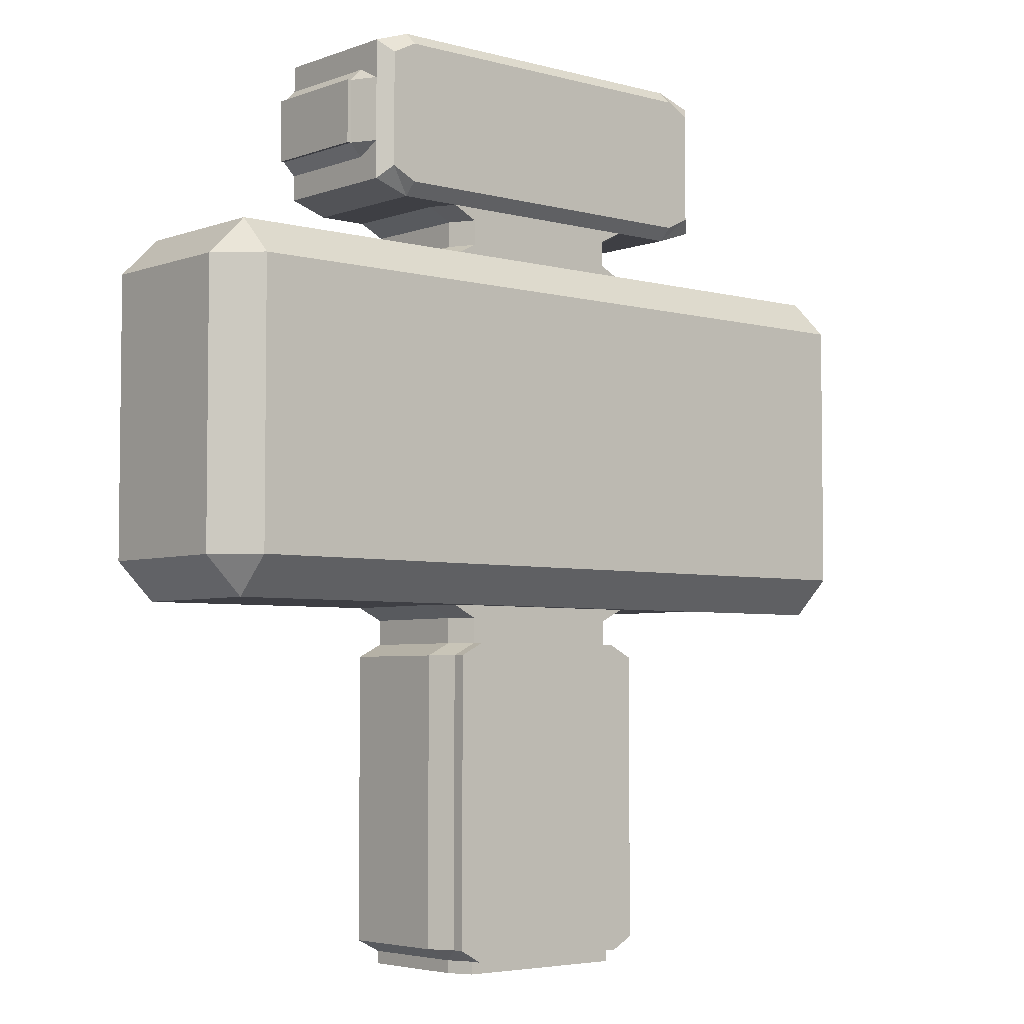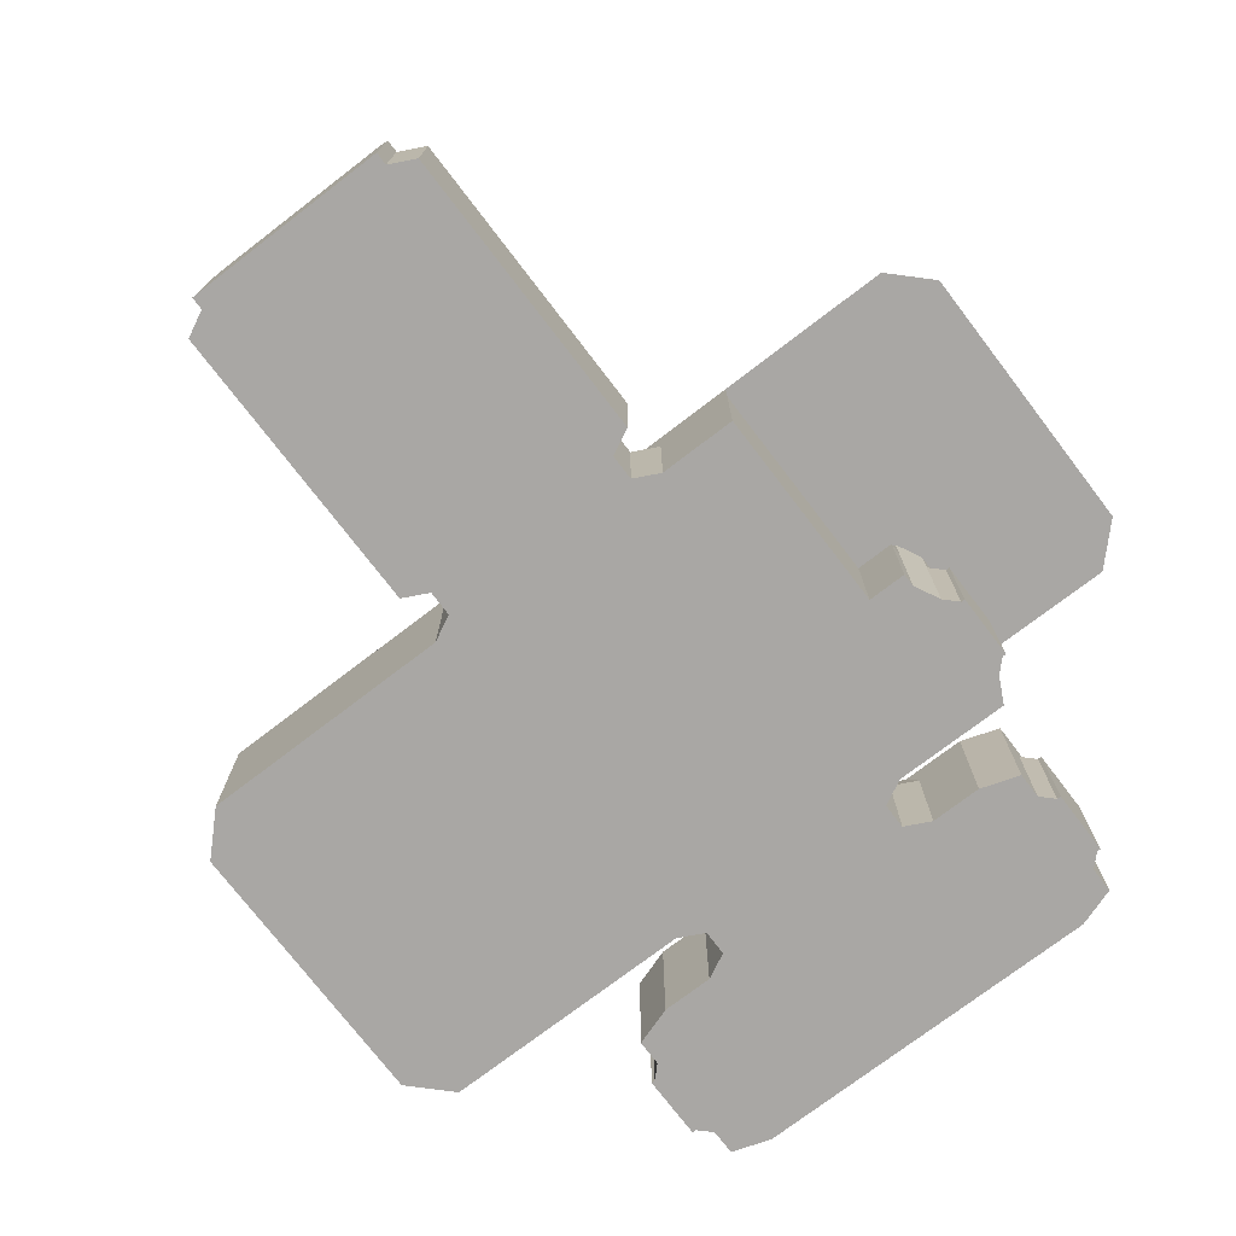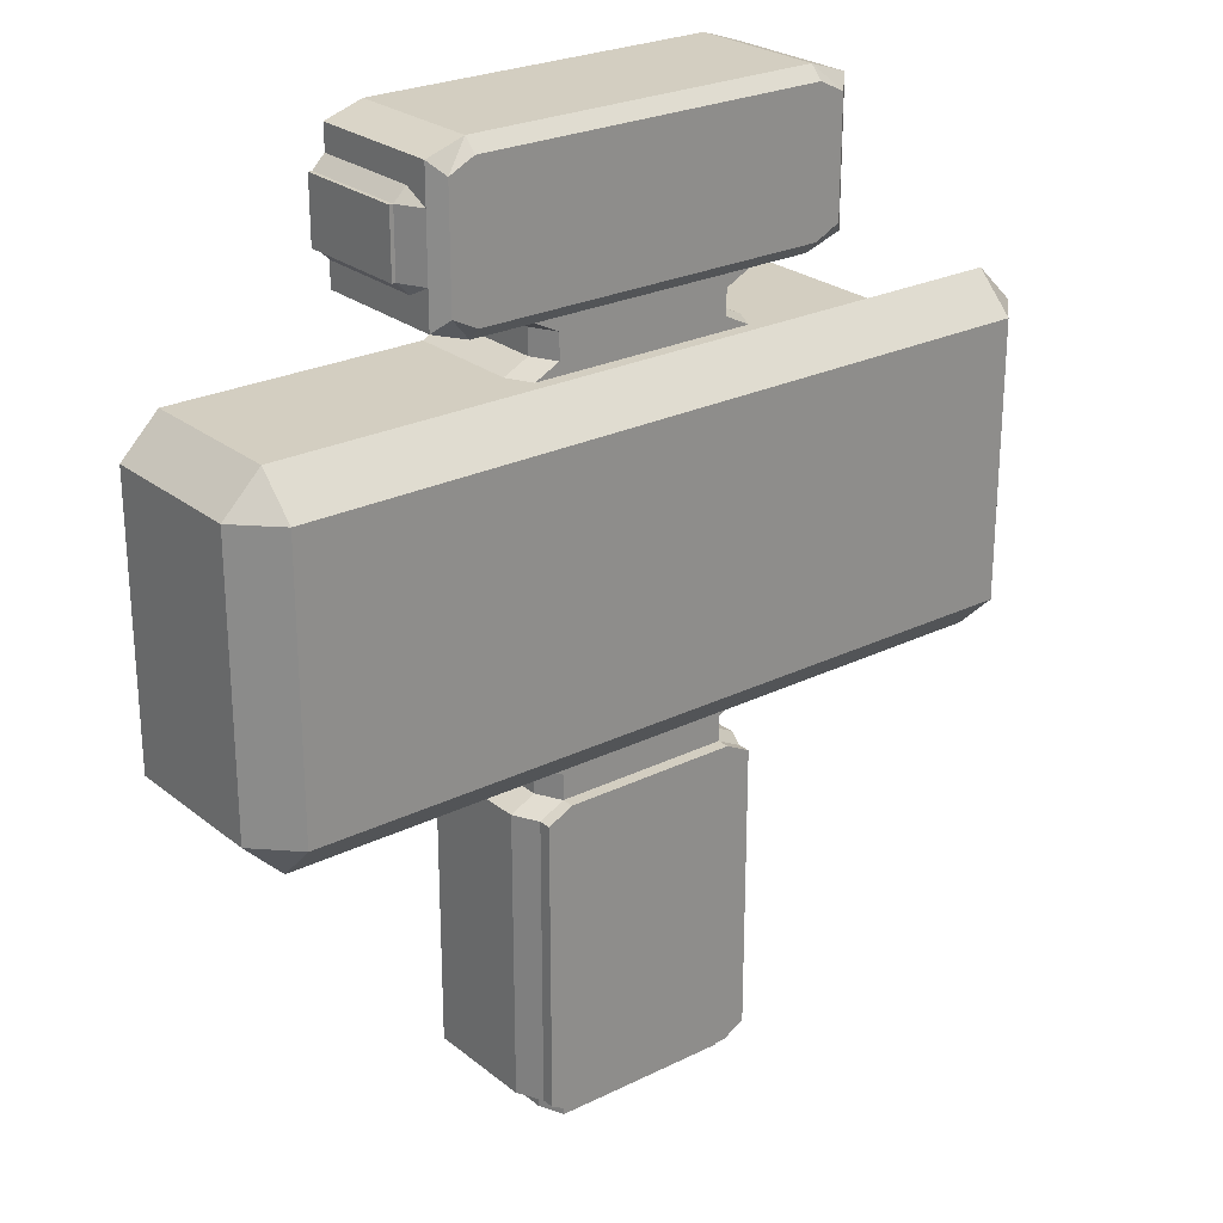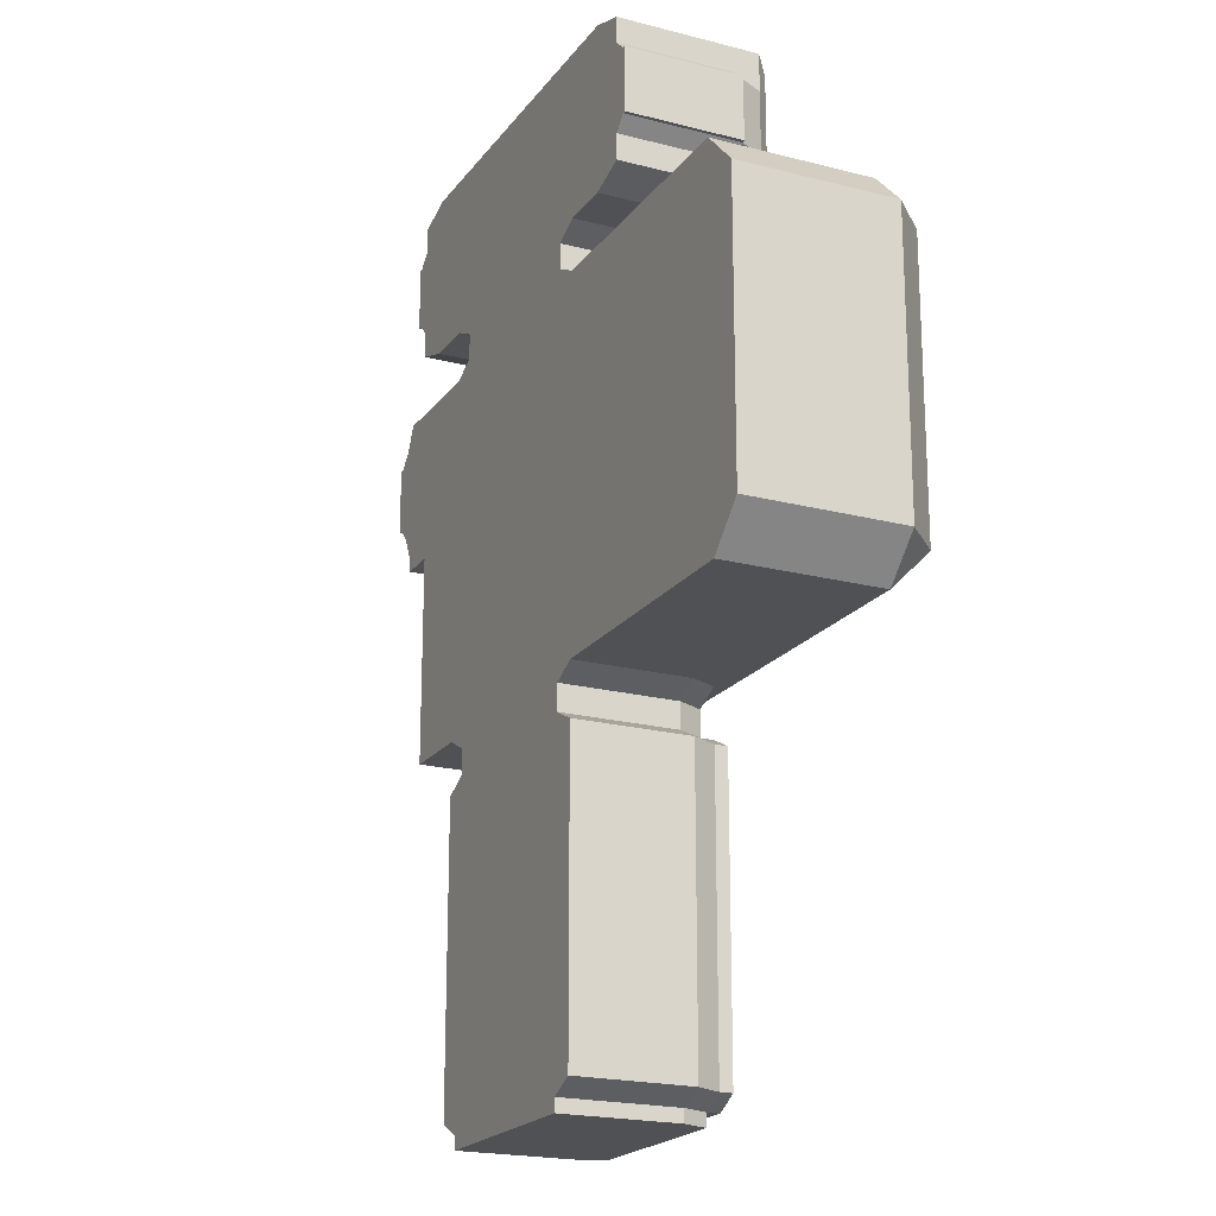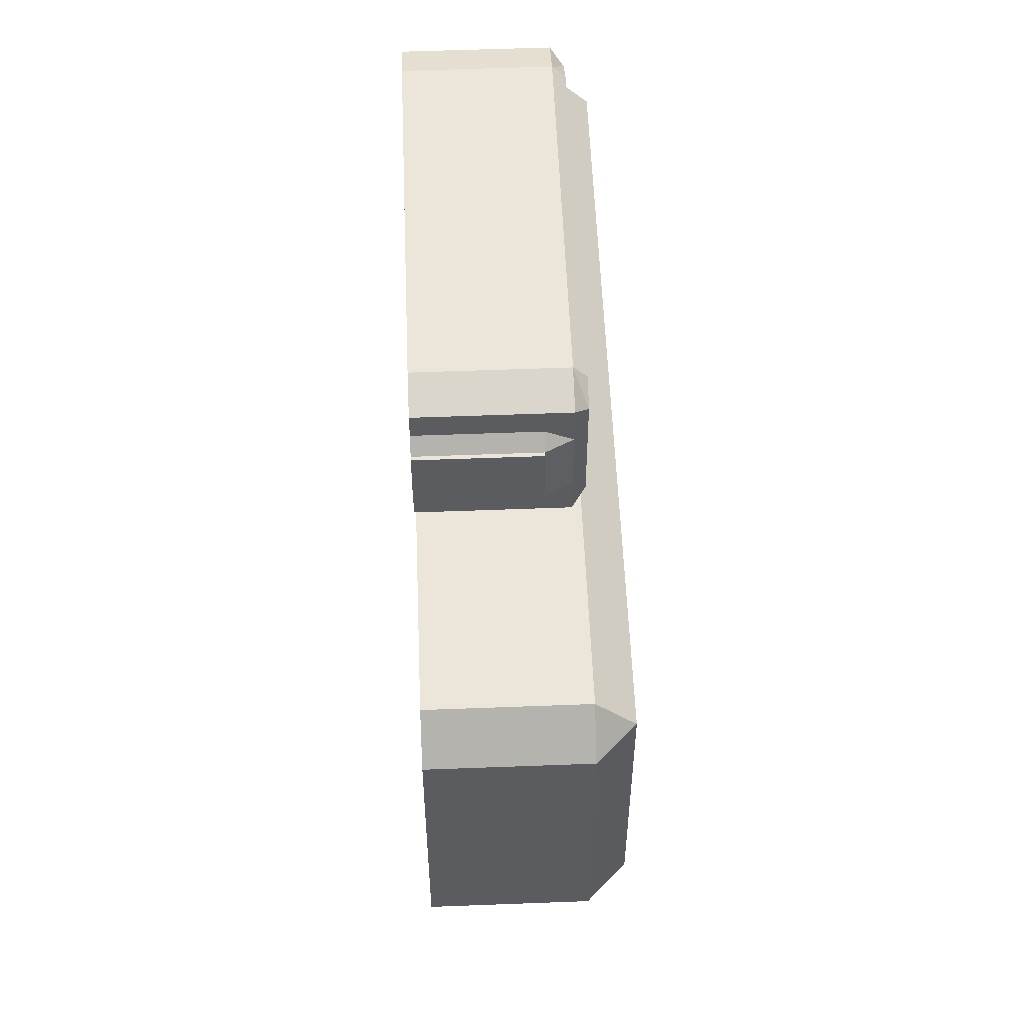
<metadata>
{"format":"obj","ext":"obj","renderer":"f3d","projection":"perspective","resolution":1024,"background":"white","views":[{"elev":-4.5,"azim":-40.8,"up":"+Y"},{"elev":-74.7,"azim":37.4,"up":"+Z"},{"elev":25.2,"azim":-38.4,"up":"+Y"},{"elev":-20.1,"azim":-115.6,"up":"+Y"},{"elev":55.4,"azim":-92.3,"up":"+Y"}]}
</metadata>
<code>
o AleksanderInterior
v -100 50 0
v 100 -50 0
v 100 50 90
v -100 50 90
v 100 -50 90
v -100 -50 90
v 80 -60 0
v 80 -60 90
v -80 -60 90
v -80 -70 0
v -80 -70 90
v 80 -70 90
v 72 -60 110
v -72 -60 110
v -72 -70 110
v 72 -70 110
v 90 50 110
v -90 50 110
v 90 -50 110
v -90 -50 110
v 90 50 120
v -90 50 120
v 90 -50 120
v -90 -50 120
v 72 -60 120
v -72 -60 120
v 100 180 90
v -100 180 90
v 90 180 110
v -90 180 110
v 90 180 120
v -90 180 120
v 80 190 90
v -80 190 90
v 70 190 110
v -70 190 110
v 70 190 120
v -70 190 120
v 80 210 0
v -80 210 0
v 80 210 90
v -80 210 90
v 70 210 110
v -70 210 110
v 100 220 0
v -100 220 0
v 100 220 90
v -100 220 90
v 90 220 110
v -90 220 110
v 150 220 90
v 150 220 110
v -150 220 0
v -150 220 90
v -150 220 110
v -100 500 0
v -150 500 0
v 90 220 120
v -90 220 120
v -150 220 120
v 80 510 0
v -80 510 0
v 80 530 0
v -80 530 0
v 100 540 0
v -100 540 0
v -80 510 90
v -80 530 90
v -100 540 90
v 80 510 90
v 80 530 90
v 100 540 90
v 90 500 110
v 70 510 110
v 70 530 110
v 90 540 110
v -90 500 110
v -70 510 110
v -70 530 110
v -90 540 110
v 100 500 90
v -100 500 90
v -150 500 110
v -150 500 90
v 150 500 110
v 150 500 90
v 90 500 120
v -90 500 120
v -150 500 120
v 150 500 120
v -140 540 90
v 140 540 90
v 140 670 0
v -170 550 90
v -170 660 0
v 170 550 90
v 100 670 90
v -100 670 90
v 140 670 90
v -140 670 90
v -170 660 90
v 170 660 90
v 100 540 110
v -100 540 110
v -140 540 110
v 140 540 110
v 100 670 110
v -100 670 110
v 140 670 110
v -140 670 110
v -170 660 110
v 170 660 110
v -170 570 0
v -170 570 90
v 170 570 0
v 170 570 90
v -170 640 0
v 170 640 0
v -170 640 90
v 170 640 90
v -170 550 110
v 170 550 110
v -170 570 110
v 170 570 110
v -170 640 110
v 170 640 110
v -170 630 110
v 170 630 110
v -170 580 110
v 170 580 110
v -180 580 90
v -180 630 0
v -180 630 90
v 180 580 0
v 180 580 90
v 180 630 90
v 90 550 120
v -90 550 120
v 100 550 120
v -100 550 120
v -140 550 120
v 140 550 120
v 160 560 120
v 100 660 120
v -100 660 120
v 140 660 120
v -140 660 120
v -160 650 120
v 160 650 120
v -160 560 120
v -160 570 120
v 160 570 120
v -160 640 120
v 160 640 120
v -160 630 120
v 160 630 120
v -160 580 120
v 160 580 120
v 90 470 150
v -90 470 150
v -150 470 150
v 150 470 150
v 90 250 150
v -90 250 150
v 150 250 150
v -150 250 150
v -183 580 0
v -183 580 90
v -183 630 90
v -183 630 0
v 183 630 0
v 183 580 90
v 183 630 90
v -300 220 0
v -300 220 90
v -300 220 110
v -300 220 120
v -300 500 110
v -300 500 90
v -300 500 120
v -300 470 150
v -300 250 150
v -330 250 90
v -330 250 110
v -330 250 120
v -330 470 110
v -330 470 90
v -330 470 120
v 150 500 0
v 150 220 120
v 160 220 90
v 160 220 0
v 160 220 110
v 160 220 120
v 160 500 110
v 160 500 90
v 160 470 150
v 160 250 150
v 150 390 0
v 150 390 90
v 150 380 90
v 150 380 0
v 160 380 0
v 160 380 90
v 190 500 0
v 190 380 0
v 190 380 90
v 200 480 90
v 200 410 90
v 210 470 0
v 210 470 90
v 210 420 90
v 213 470 90
v 213 420 90
v 213 420 0
v 200 470 110
v 200 420 110
v 200 410 110
v 200 480 110
v 190 500 90
v 190 500 110
v 190 390 90
v 190 390 110
v 150 390 110
v 150 380 110
v 200 420 120
v 200 410 120
v 200 480 120
v 190 390 120
v 150 390 120
v 150 380 150
v 160 380 150
v 150 390 150
v 160 390 150
v 200 470 120
v 150 380 120
v 190 220 120
v 190 390 150
v 160 500 120
v 200 220 120
v 190 250 150
v 200 250 150
v 190 500 120
v 200 500 120
v 190 380 120
v 200 380 120
v 200 390 120
v 300 410 120
v 300 480 120
v 300 470 120
v 300 220 120
v 300 500 120
v 300 380 120
v 300 390 120
v 330 470 120
v 300 420 120
v 330 420 120
v 330 410 120
v 330 390 120
v 330 380 120
v 330 250 120
v 300 470 150
v 300 250 150
v 300 420 150
v 300 410 150
v 300 390 150
v 300 380 150
v 200 470 150
v 200 420 150
v 200 410 150
v 200 390 150
v 200 380 150
v 190 470 150
v 190 420 150
v 190 410 150
v 190 380 150
v 100 50 0
v -100 -50 0
v -80 -60 0
v 80 -70 0
v 100 180 0
v -100 180 0
v 80 190 0
v -80 190 0
v 100 500 0
v 100 670 0
v -100 670 0
v 140 540 0
v -140 540 0
v -140 670 0
v -170 550 0
v 170 550 0
v 170 660 0
v -180 580 0
v 180 630 0
v 183 580 0
v -300 500 0
v -330 250 0
v -330 470 0
v 150 220 0
v 160 500 0
v 160 390 0
v 190 390 0
v 200 480 0
v 200 410 0
v 210 420 0
v 213 470 0
f 1 6 278
f 2 3 277
f 2 8 5
f 6 279 278
f 9 10 279
f 7 12 8
f 12 10 11
f 12 13 8
f 9 15 11
f 15 12 11
f 4 20 6
f 5 17 3
f 20 9 6
f 8 19 5
f 13 15 14
f 18 24 20
f 19 21 17
f 14 25 13
f 20 26 14
f 25 19 13
f 24 21 23
f 24 25 26
f 1 28 4
f 4 30 18
f 18 32 22
f 22 31 21
f 17 27 3
f 3 281 277
f 21 29 17
f 32 37 31
f 30 38 32
f 30 34 36
f 282 34 28
f 31 35 29
f 29 33 27
f 27 283 281
f 35 38 36
f 35 41 33
f 33 39 283
f 36 43 35
f 34 44 36
f 284 42 34
f 43 50 49
f 42 50 44
f 40 48 42
f 41 49 47
f 41 45 39
f 47 52 51
f 47 300 45
f 48 55 50
f 46 54 48
f 55 59 50
f 49 190 52
f 50 58 49
f 66 68 64
f 64 67 62
f 62 82 56
f 63 72 65
f 61 71 63
f 285 70 61
f 71 76 72
f 70 75 71
f 70 73 74
f 68 80 79
f 68 78 67
f 67 77 82
f 77 74 73
f 78 75 74
f 79 76 75
f 56 84 57
f 189 81 285
f 82 83 84
f 81 85 73
f 85 87 73
f 77 89 83
f 73 88 77
f 72 288 65
f 66 91 69
f 289 94 91
f 92 292 288
f 286 98 287
f 293 99 93
f 290 101 95
f 93 97 286
f 287 100 290
f 80 69 104
f 72 76 103
f 103 92 72
f 69 105 104
f 98 110 100
f 92 122 96
f 102 109 99
f 99 107 97
f 97 108 98
f 94 105 91
f 100 111 101
f 96 115 292
f 291 114 94
f 101 117 95
f 293 120 102
f 114 121 94
f 101 125 119
f 96 124 116
f 120 112 102
f 119 125 127
f 126 120 128
f 116 124 130
f 123 114 129
f 113 131 114
f 119 132 117
f 114 131 129
f 133 129 131
f 127 133 119
f 169 132 133
f 118 136 120
f 116 134 115
f 130 136 135
f 130 135 116
f 120 136 128
f 124 158 130
f 110 148 111
f 127 157 129
f 158 128 130
f 123 150 121
f 109 149 146
f 105 140 104
f 125 148 153
f 76 139 103
f 105 150 141
f 126 149 112
f 104 138 80
f 106 143 122
f 80 137 76
f 125 155 127
f 107 145 108
f 128 154 126
f 108 147 110
f 129 151 123
f 109 144 107
f 103 142 106
f 124 143 152
f 90 159 87
f 88 161 89
f 87 160 88
f 60 164 59
f 58 165 190
f 59 163 58
f 165 163 231
f 170 168 167
f 168 133 131
f 167 131 294
f 296 173 171
f 135 296 134
f 295 173 136
f 136 172 135
f 84 297 57
f 161 180 89
f 54 176 55
f 89 178 83
f 55 177 60
f 83 179 84
f 53 175 54
f 60 182 166
f 180 186 178
f 176 185 177
f 174 183 175
f 182 161 166
f 179 299 297
f 175 184 176
f 181 185 188
f 178 187 179
f 180 181 188
f 177 185 182
f 299 183 298
f 187 184 183
f 186 185 184
f 90 197 162
f 193 190 52
f 165 232 198
f 85 239 90
f 165 194 190
f 86 195 85
f 201 199 202
f 189 196 86
f 191 52 51
f 199 200 302
f 202 302 203
f 300 203 192
f 192 204 191
f 51 202 300
f 206 222 207
f 301 220 196
f 302 206 203
f 203 207 204
f 302 222 303
f 222 305 303
f 205 208 220
f 209 306 305
f 304 211 208
f 212 215 306
f 210 213 211
f 211 214 212
f 208 211 216
f 212 209 217
f 217 211 212
f 215 213 307
f 216 219 208
f 217 209 218
f 219 220 208
f 209 223 218
f 222 224 223
f 200 225 224
f 192 51 300
f 225 230 224
f 216 228 219
f 217 235 216
f 223 227 218
f 219 243 221
f 224 229 223
f 218 226 217
f 196 221 195
f 221 239 195
f 225 51 52
f 225 190 236
f 231 234 232
f 197 233 162
f 230 245 229
f 194 236 190
f 236 194 245
f 194 241 237
f 241 232 276
f 276 234 238
f 238 234 275
f 197 243 273
f 243 228 244
f 237 242 240
f 273 244 268
f 240 245 237
f 246 229 245
f 227 229 247
f 246 251 253
f 227 254 248
f 226 248 256
f 247 253 254
f 228 252 244
f 235 249 228
f 226 250 235
f 250 257 255
f 256 258 257
f 248 259 258
f 254 260 259
f 253 261 260
f 249 250 255
f 252 249 255
f 261 251 263
f 263 240 242
f 260 266 259
f 259 265 258
f 258 264 257
f 257 262 255
f 261 267 260
f 263 272 267
f 266 270 265
f 264 268 262
f 267 271 266
f 265 269 264
f 242 276 272
f 271 275 270
f 269 273 268
f 272 238 271
f 270 274 269
f 255 262 252
f 244 262 268
f 194 237 245
f 1 2 277
f 279 2 278
f 279 280 7
f 277 282 1
f 281 284 282
f 283 40 284
f 39 46 40
f 46 57 53
f 202 45 300
f 45 56 46
f 285 62 56
f 61 64 62
f 63 66 64
f 65 287 66
f 287 289 66
f 65 93 286
f 93 115 118
f 292 115 288
f 115 295 118
f 93 118 293
f 170 294 132
f 134 171 295
f 57 174 53
f 174 299 298
f 302 205 301
f 189 302 301
f 303 304 205
f 305 210 304
f 306 307 210
f 143 142 152
f 152 142 158
f 149 154 146
f 154 156 146
f 158 146 156
f 150 151 141
f 148 147 153
f 153 147 155
f 151 157 141
f 157 147 141
f 147 140 141
f 140 145 138
f 144 142 139
f 139 137 144
f 145 137 138
f 164 161 160
f 163 160 159
f 273 274 197
f 234 197 275
f 275 197 274
f 159 162 233
f 233 231 159
f 163 159 231
f 289 113 291
f 95 117 290
f 290 113 289
f 117 294 113
f 202 199 45
f 45 199 285
f 285 199 189
f 1 4 6
f 2 5 3
f 2 7 8
f 6 9 279
f 9 11 10
f 7 280 12
f 12 280 10
f 12 16 13
f 9 14 15
f 15 16 12
f 4 18 20
f 5 19 17
f 20 14 9
f 8 13 19
f 13 16 15
f 18 22 24
f 19 23 21
f 14 26 25
f 20 24 26
f 25 23 19
f 24 22 21
f 24 23 25
f 1 282 28
f 4 28 30
f 18 30 32
f 22 32 31
f 17 29 27
f 3 27 281
f 21 31 29
f 32 38 37
f 30 36 38
f 30 28 34
f 282 284 34
f 31 37 35
f 29 35 33
f 27 33 283
f 35 37 38
f 35 43 41
f 33 41 39
f 36 44 43
f 34 42 44
f 284 40 42
f 43 44 50
f 42 48 50
f 40 46 48
f 41 43 49
f 41 47 45
f 47 49 52
f 47 51 300
f 48 54 55
f 46 53 54
f 55 60 59
f 49 58 190
f 50 59 58
f 66 69 68
f 64 68 67
f 62 67 82
f 63 71 72
f 61 70 71
f 285 81 70
f 71 75 76
f 70 74 75
f 70 81 73
f 68 69 80
f 68 79 78
f 67 78 77
f 77 78 74
f 78 79 75
f 79 80 76
f 56 82 84
f 189 86 81
f 82 77 83
f 81 86 85
f 85 90 87
f 77 88 89
f 73 87 88
f 72 92 288
f 66 289 91
f 289 291 94
f 92 96 292
f 286 97 98
f 293 102 99
f 290 100 101
f 93 99 97
f 287 98 100
f 103 106 92
f 69 91 105
f 98 108 110
f 92 106 122
f 102 112 109
f 99 109 107
f 97 107 108
f 94 121 105
f 100 110 111
f 96 116 115
f 291 113 114
f 101 119 117
f 293 118 120
f 114 123 121
f 101 111 125
f 96 122 124
f 120 126 112
f 113 294 131
f 119 133 132
f 133 127 129
f 169 170 132
f 118 295 136
f 116 135 134
f 130 128 136
f 124 152 158
f 110 147 148
f 127 155 157
f 158 156 128
f 123 151 150
f 109 112 149
f 105 141 140
f 125 111 148
f 76 137 139
f 105 121 150
f 126 154 149
f 104 140 138
f 106 142 143
f 80 138 137
f 125 153 155
f 107 144 145
f 128 156 154
f 108 145 147
f 129 157 151
f 109 146 144
f 103 139 142
f 124 122 143
f 90 162 159
f 88 160 161
f 87 159 160
f 60 166 164
f 58 163 165
f 59 164 163
f 170 169 168
f 168 169 133
f 167 168 131
f 296 172 173
f 135 172 296
f 295 171 173
f 136 173 172
f 84 179 297
f 161 181 180
f 54 175 176
f 89 180 178
f 55 176 177
f 83 178 179
f 53 174 175
f 60 177 182
f 180 188 186
f 176 184 185
f 174 298 183
f 182 181 161
f 179 187 299
f 175 183 184
f 181 182 185
f 178 186 187
f 299 187 183
f 187 186 184
f 186 188 185
f 90 239 197
f 193 194 190
f 165 231 232
f 85 195 239
f 165 198 194
f 86 196 195
f 201 200 199
f 189 301 196
f 191 193 52
f 202 199 302
f 300 202 203
f 192 203 204
f 51 201 202
f 206 303 222
f 301 205 220
f 302 303 206
f 203 206 207
f 302 200 222
f 222 209 305
f 205 304 208
f 209 212 306
f 304 210 211
f 212 214 215
f 210 307 213
f 211 213 214
f 217 216 211
f 215 214 213
f 219 221 220
f 209 222 223
f 222 200 224
f 200 201 225
f 192 191 51
f 225 236 230
f 216 235 228
f 217 226 235
f 223 229 227
f 219 228 243
f 224 230 229
f 218 227 226
f 196 220 221
f 221 243 239
f 225 201 51
f 225 52 190
f 231 233 234
f 197 234 233
f 230 236 245
f 194 198 241
f 241 198 232
f 276 232 234
f 197 239 243
f 237 241 242
f 273 243 244
f 240 246 245
f 246 247 229
f 246 240 251
f 227 247 254
f 226 227 248
f 247 246 253
f 228 249 252
f 235 250 249
f 226 256 250
f 250 256 257
f 256 248 258
f 248 254 259
f 254 253 260
f 253 251 261
f 263 251 240
f 260 267 266
f 259 266 265
f 258 265 264
f 257 264 262
f 261 263 267
f 263 242 272
f 266 271 270
f 264 269 268
f 267 272 271
f 265 270 269
f 242 241 276
f 271 238 275
f 269 274 273
f 272 276 238
f 270 275 274
f 244 252 262
f 1 278 2
f 279 7 2
f 279 10 280
f 277 281 282
f 281 283 284
f 283 39 40
f 39 45 46
f 46 56 57
f 45 285 56
f 285 61 62
f 61 63 64
f 63 65 66
f 65 286 287
f 287 290 289
f 65 288 93
f 93 288 115
f 115 134 295
f 170 167 294
f 134 296 171
f 57 297 174
f 174 297 299
f 302 303 205
f 189 199 302
f 303 305 304
f 305 306 210
f 306 215 307
f 158 142 146
f 157 155 147
f 147 145 140
f 144 146 142
f 145 144 137
f 164 166 161
f 163 164 160
f 290 117 113
f 117 132 294

</code>
